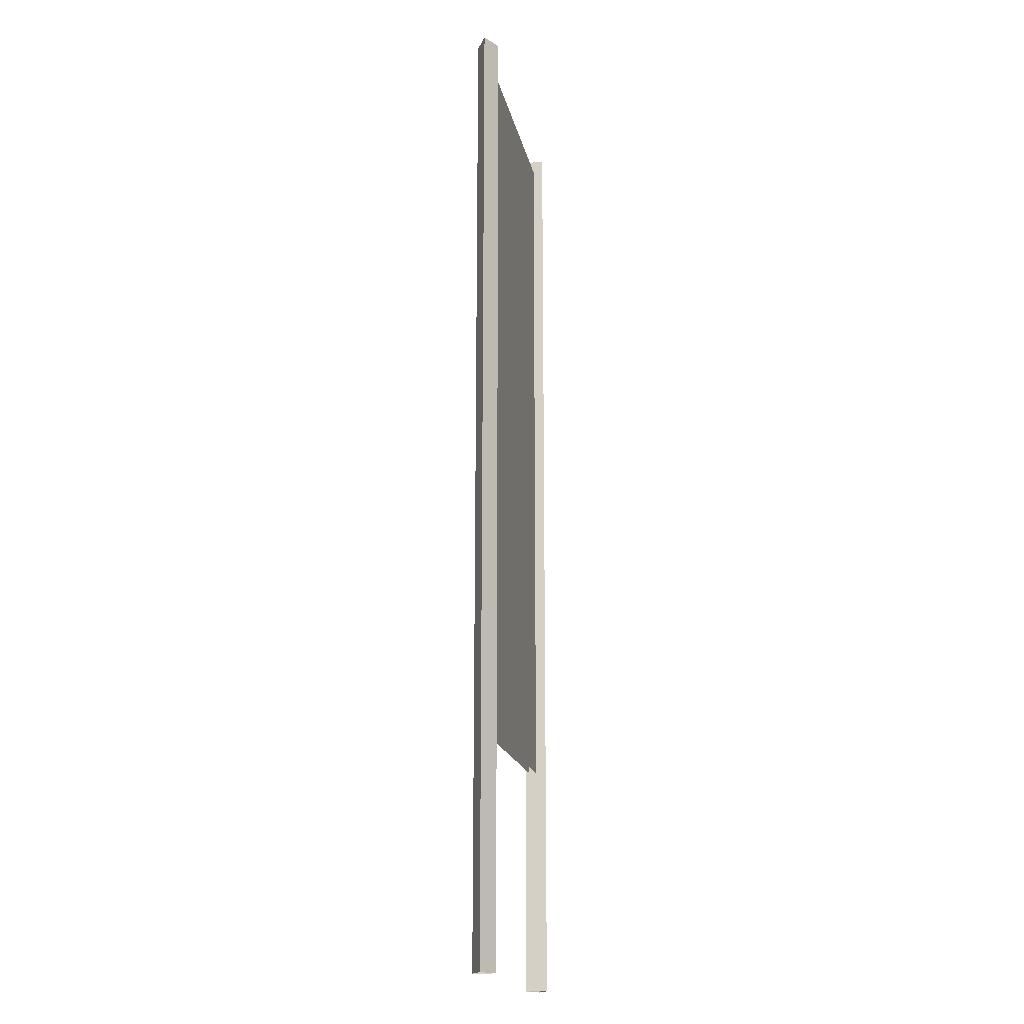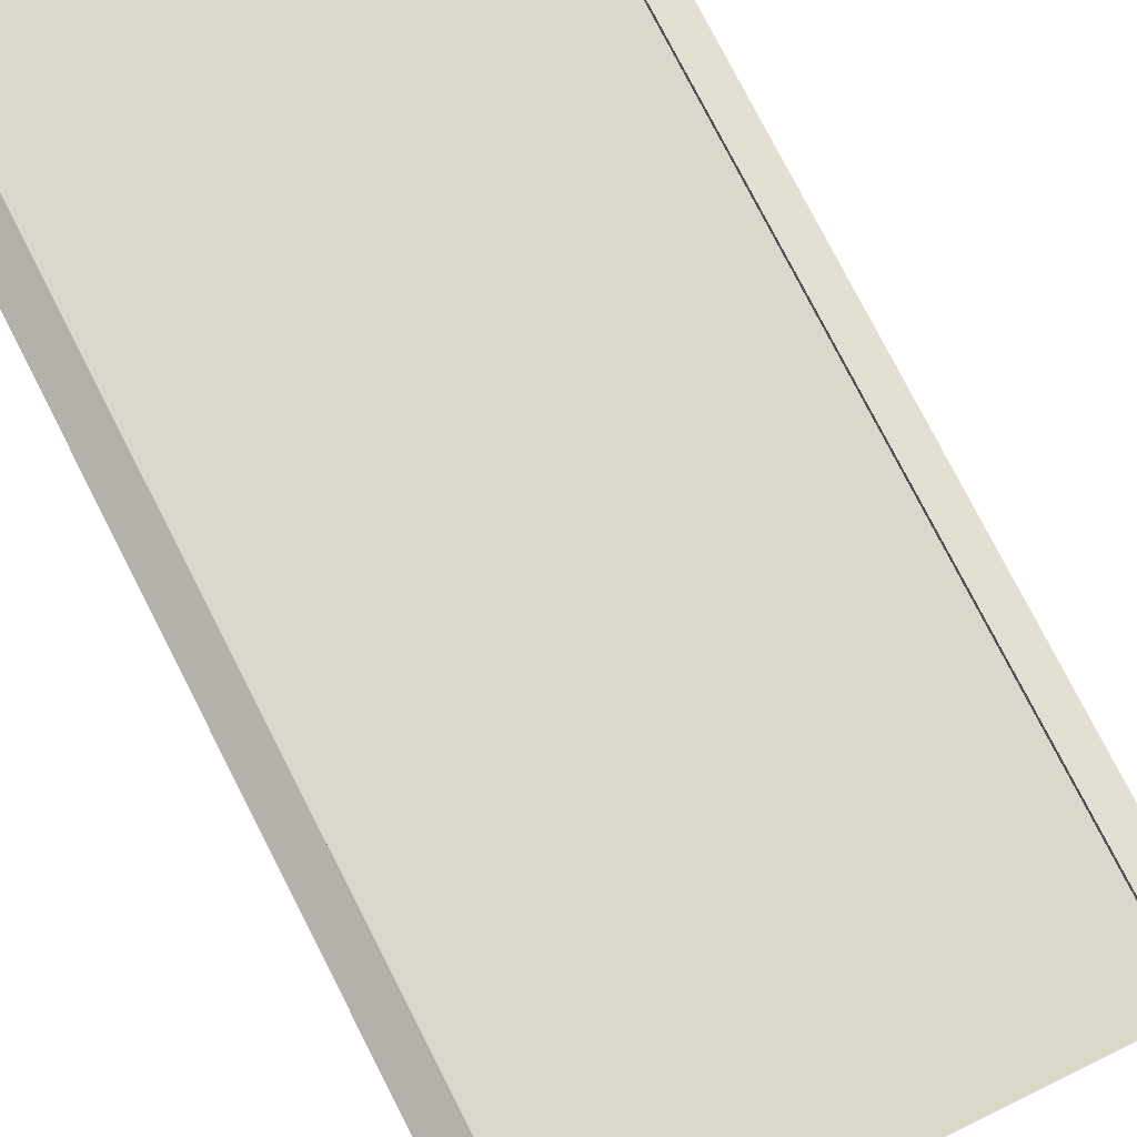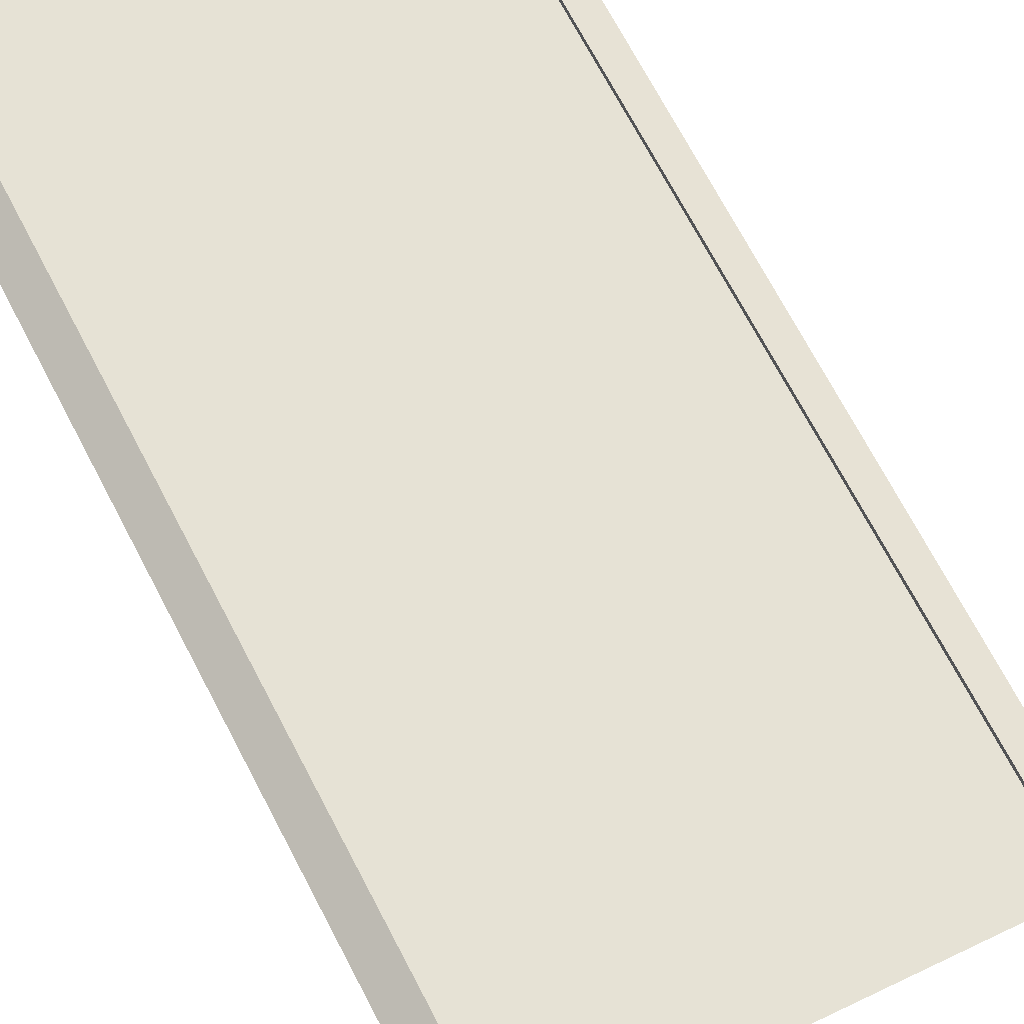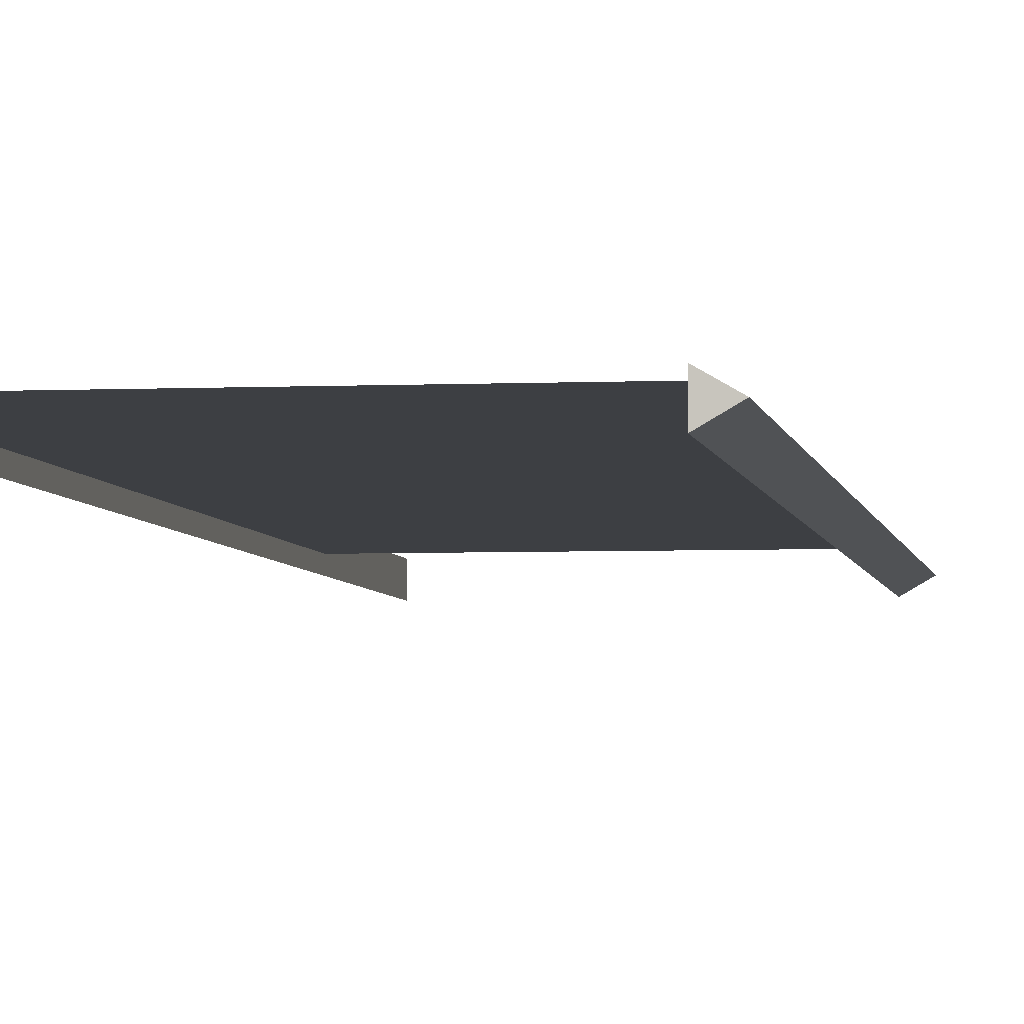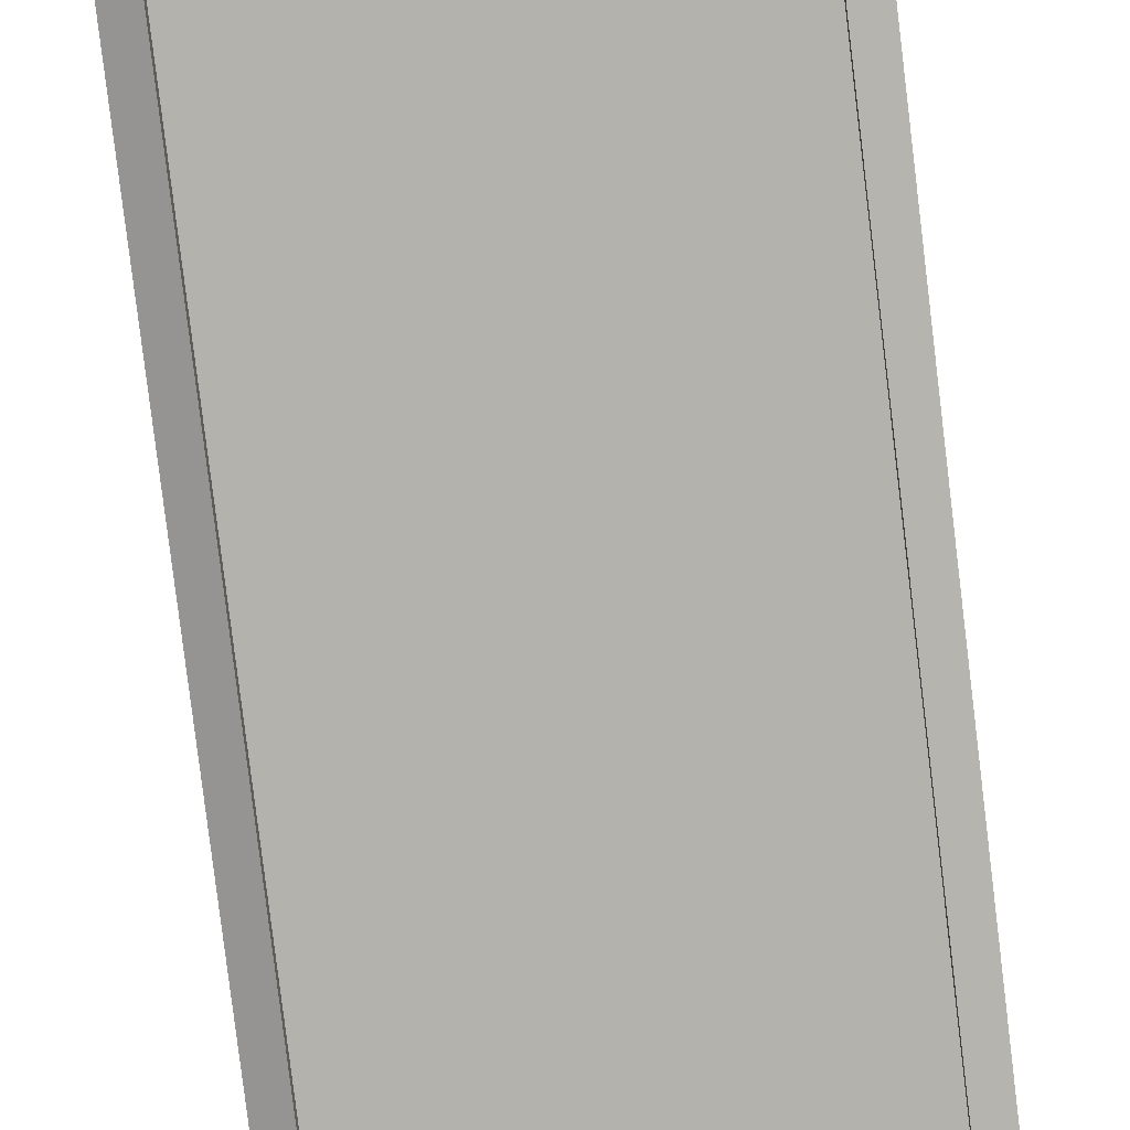
<metadata>
{"format":"obj","ext":"obj","renderer":"f3d","projection":"perspective","resolution":1024,"background":"white","views":[{"elev":-18.1,"azim":101.4,"up":"+Y"},{"elev":72.8,"azim":-26.6,"up":"+Z"},{"elev":64.0,"azim":-26.5,"up":"+Z"},{"elev":-4.1,"azim":-171.4,"up":"+Z"},{"elev":-79.6,"azim":-173.1,"up":"+Z"}]}
</metadata>
<code>
v -0.266 0 0.01144
v -0.266 0 -0.03431
v -0.3057 0 -0.01144
v -0.266 2 0.01144
v -0.266 2 -0.03431
v -0.3057 2 -0.01144
v 0.266 0 -0.03431
v 0.266 0 0.01144
v 0.3057 0 -0.01144
v 0.266 2 -0.03431
v 0.266 2 0.01144
v 0.3057 2 -0.01144
v -0.266 0.4725 0.002607
v -0.266 1.973 0.002607
v 0.266 0.4725 0.002607
v 0.266 1.973 0.002607
v 0.266 0.4725 -0.01246
v 0.266 1.973 -0.01246
v -0.266 0.4725 -0.01246
v -0.266 1.973 -0.01246
g pasted__commercialSign_1 group
f 1 2 5 4
f 2 3 6 5
f 3 1 4 6
f 6 4 5
f 7 8 11 10
f 8 9 12 11
f 9 7 10 12
f 12 10 11
f 14 13 15 16
f 18 17 19 20

</code>
